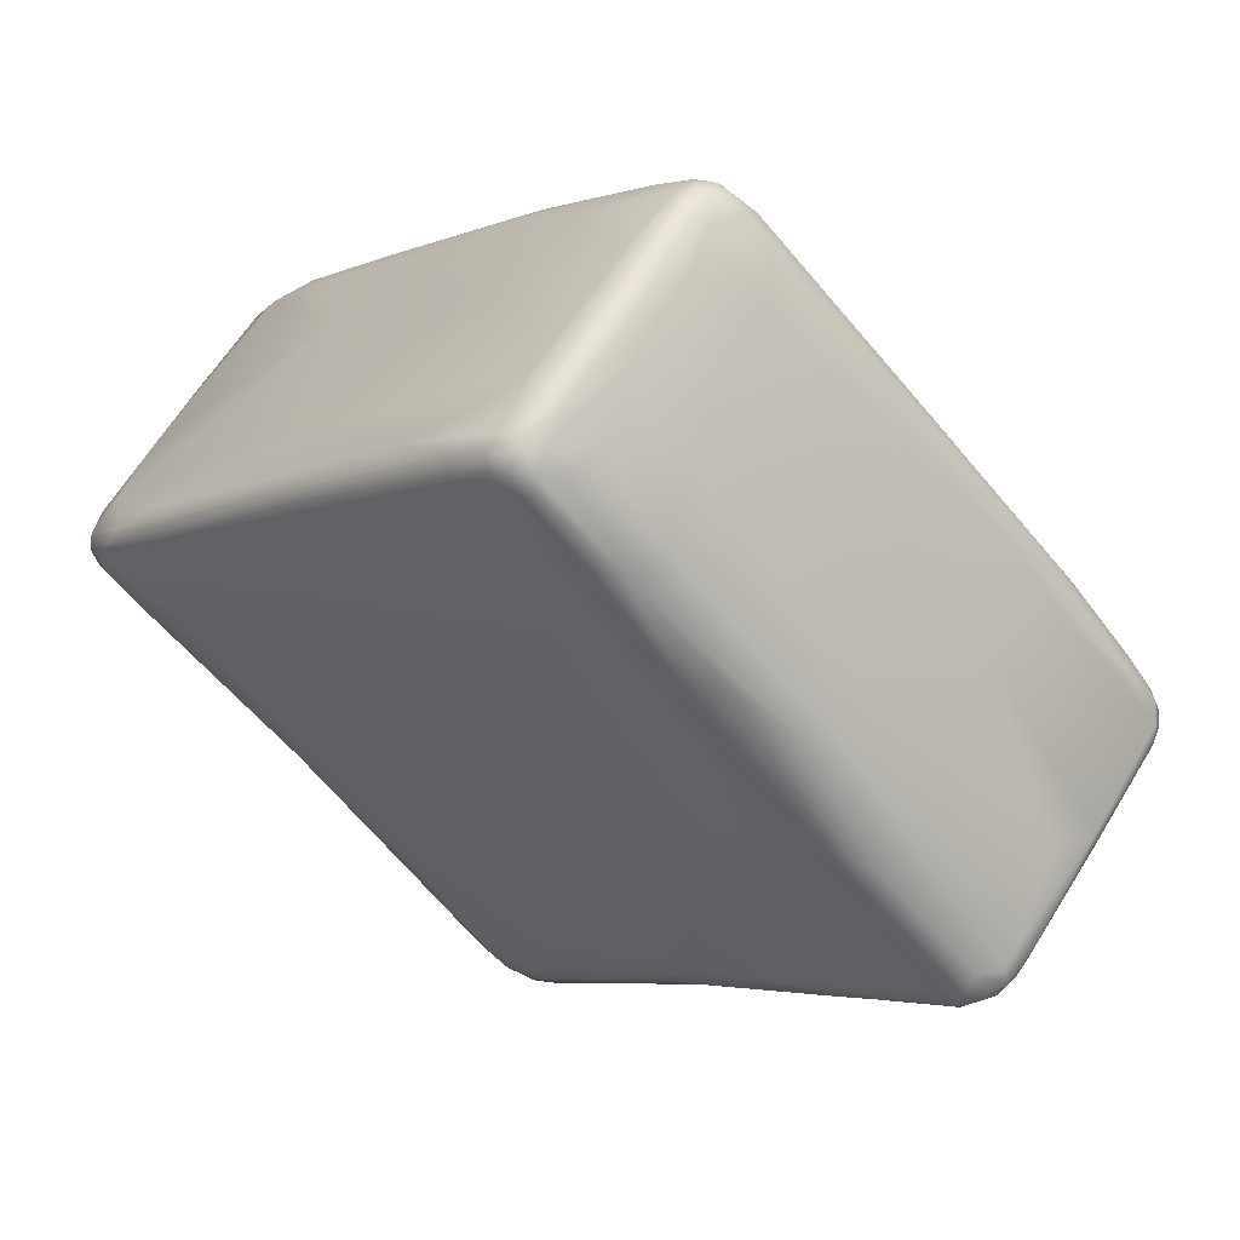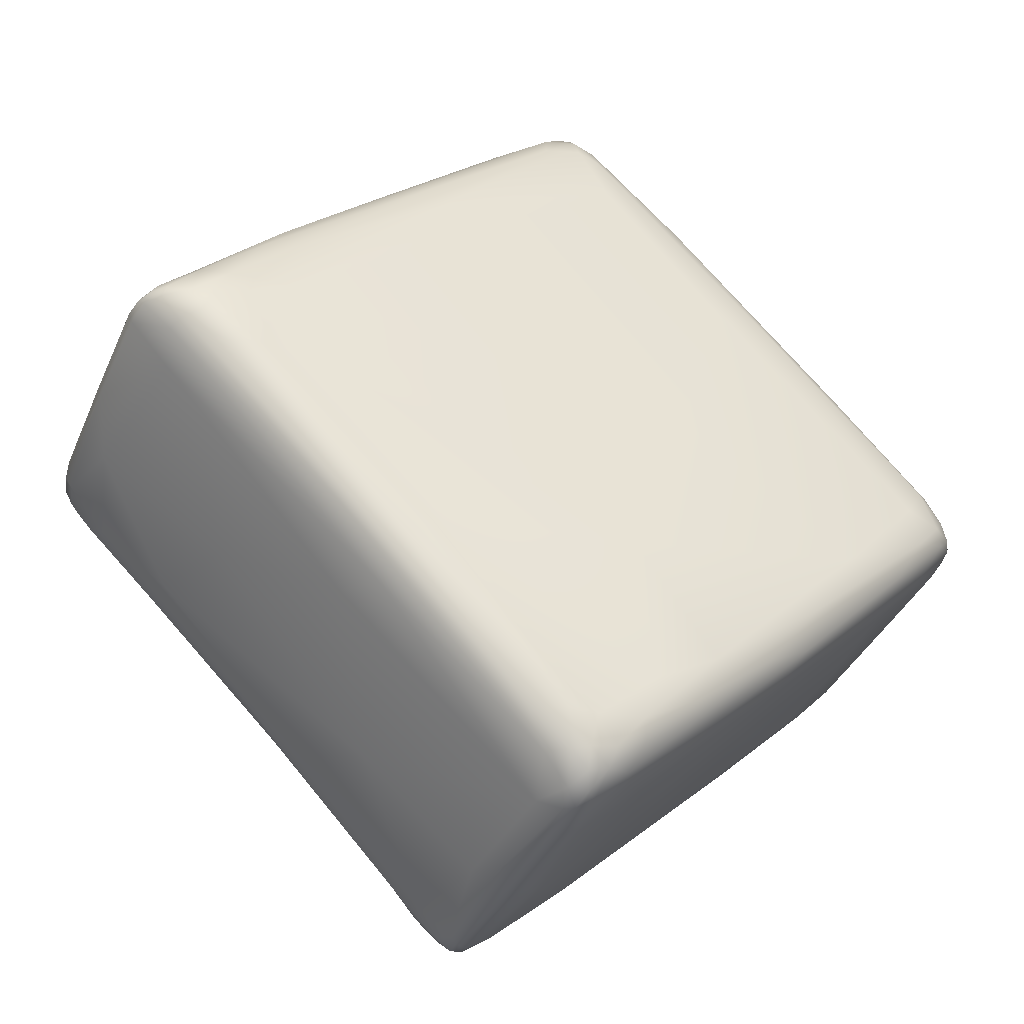
<metadata>
{"format":"obj","ext":"obj","renderer":"f3d","projection":"perspective","resolution":1024,"background":"white","views":[{"elev":59.3,"azim":29.8,"up":"+Z"},{"elev":-41.0,"azim":156.3,"up":"+Z"}]}
</metadata>
<code>
o geometry_0
v 0.6605 0.3859 0.08108
v -0.08768 0.3899 -0.353
v -0.2242 0.3771 0.04552
v 0.3059 0.3775 0.4112
v -0.3414 0.3662 0.4312
v -0.6071 0.3786 -0.2139
v -0.2609 0.3924 -0.5952
v 0.6199 0.3877 -0.09771
v -0.786 0.3669 -0.003743
v -0.06681 0.3701 0.711
v 0.3302 0.3874 -0.4307
v -0.1265 0.3939 -0.6831
v 0.3376 0.3726 0.4886
v 0.001375 0.3646 0.8312
v -0.05046 0.363 0.8144
v 0.7317 0.381 -0.09917
v 0.8306 0.3745 0.003795
v 0.00014 0.3841 -0.7998
v 0.1943 0.3853 -0.6332
v -0.5109 0.3563 0.3835
v -0.09777 0.3853 -0.7824
v 0.7982 0.3732 0.07734
v 0.6409 0.3727 0.237
v -0.8297 0.3528 0.06794
v -0.5139 0.3762 -0.3801
v -0.8136 0.3563 -0.08012
v 0.08141 0.3583 0.8066
v 0.3624 0.3592 0.546
v 0.05854 0.3773 -0.7975
v 0.3987 0.3718 -0.4743
v -0.8665 0.3481 -0.0145
v 0.8462 0.3644 -0.03643
v -0.04616 0.367 -0.8514
v 0.7834 0.3669 -0.1057
v 0.8713 0.361 0.01304
v 0.007335 0.3623 -0.8628
v -0.255 0.3454 0.6763
v -0.2174 0.3758 -0.7004
v 0.723 0.3557 0.2142
v 0.002169 0.3453 0.8805
v -0.397 0.3654 -0.5416
v -0.04737 0.3387 0.8727
v 0.07311 0.3362 0.8646
v -0.6404 0.3401 0.2952
v -0.8934 0.3281 0.02597
v 0.8588 0.3448 0.08468
v 0.9163 0.3376 0.02322
v 0.9221 0.3318 -8.9e-05
v 0.3711 0.34 0.5773
v -0.8835 0.3295 -0.0463
v -0.1086 0.3619 -0.8208
v -0.8527 0.3365 0.0777
v -0.751 0.34 -0.1898
v -0.9122 0.3171 -0.01168
v 0.04226 0.3461 -0.8675
v 0.5283 0.3537 -0.3847
v 0.133 0.3458 -0.7904
v 0.03329 0.3189 0.9077
v 0.001298 0.3196 0.9159
v -0.4975 0.3444 -0.4694
v 0.684 0.3366 0.2849
v -0.04007 0.3405 -0.8872
v 0.001298 0.3349 -0.9002
v -0.227 0.3524 -0.729
v 0.8787 0.3365 -0.0489
v 0.9454 0.3119 0.01545
v -0.5117 -0.1832 0.4743
v -0.2855 0.1052 0.7072
v -0.6571 0.117 0.3297
v -0.9122 -0.2679 0.06177
v -0.06142 -0.1673 0.9239
v -0.2284 -0.2747 0.7548
v -0.5052 0.2633 0.486
v -0.7764 -0.314 0.1976
v -0.9311 -0.1111 0.04198
v -0.9064 0.2582 0.06605
v -0.7971 0.2612 0.1832
v -0.05228 0.1195 0.9281
v -0.2231 0.2535 0.7634
v -0.3758 0.2949 0.6065
v -0.04015 -0.2825 0.9341
v -0.0414 0.2626 0.9272
v -0.1159 -0.3088 0.858
v -0.8499 -0.3478 0.1143
v -0.02753 0.04199 0.9485
v -0.9232 -0.3409 0.03497
v -0.936 0.236 0.02666
v -0.9384 -0.2871 0.02378
v -0.03039 -0.188 0.9454
v -0.01549 0.2402 0.9469
v -0.5178 -0.3252 0.4476
v -0.1003 0.306 0.861
v -0.8458 0.3064 0.1162
v -0.6446 0.3088 0.3252
v -0.04822 -0.3114 0.9176
v -0.9427 0.03168 0.01924
v -0.3274 0.3205 0.6393
v -0.03089 0.3048 0.9163
v -0.9088 0.3035 0.03575
v -0.936 0.2814 -8.9e-05
v -0.01379 -0.2591 0.9475
v -0.006471 0.286 0.9356
v -0.936 -0.3261 0.007679
v 0.001298 0.1385 0.9539
v -0.8527 0.3365 0.0777
v -0.8639 -0.3649 0.08132
v -0.9084 -0.3639 0.03329
v 0.001298 -0.08583 0.9535
v -0.9435 -0.2623 -8.9e-05
v -0.01812 -0.3136 0.9278
v -0.6404 0.3401 0.2952
v -0.04737 0.3387 0.8727
v -0.255 0.3454 0.6763
v -0.9449 -0.0414 -8.9e-05
v -0.8934 0.3281 0.02597
v 0.003701 -0.2897 0.94
v -0.9392 0.2468 -0.01189
v -0.1107 -0.3352 0.8314
v -0.4095 -0.339 0.5353
v 0.001298 0.3196 0.9159
v -0.9122 0.3171 -0.01168
v -0.9169 -0.3594 0.007679
v 0.2987 -0.0942 -0.6744
v 0.6577 -0.0185 -0.3182
v 0.7133 -0.2385 -0.2582
v 0.3745 -0.2617 -0.5924
v 0.09108 -0.2857 -0.8665
v 0.06633 -0.07356 -0.8988
v 0.05559 0.2127 -0.9075
v 0.465 0.1889 -0.5076
v 0.8742 0.2355 -0.0952
v 0.9052 -0.1154 -0.06262
v 0.8487 -0.2886 -0.1135
v 0.9341 -0.279 -0.0239
v 0.03005 -0.273 -0.9231
v 0.9546 0.006663 -0.006957
v 0.9571 0.24 -0.007739
v 0.03328 0.004992 -0.9267
v 0.4167 0.2853 -0.5431
v 0.081 0.3111 -0.8655
v 0.04448 -0.3293 -0.8996
v 0.8931 0.3056 -0.05904
v 0.02447 0.2906 -0.9178
v 0.949 0.2944 -0.002184
v 0.01439 0.2438 -0.9337
v 0.9177 -0.3328 -0.02368
v 0.8671 -0.3371 -0.07679
v 0.9489 -0.2779 -8.9e-05
v 0.5187 -0.2947 -0.4378
v 0.1199 -0.3383 -0.8182
v 0.009424 -0.288 -0.9337
v 0.7216 -0.3325 -0.2189
v 0.005182 -0.00244 -0.9386
v 0.9363 -0.3239 -8.9e-05
v 0.5249 0.3337 -0.4123
v 0.001681 -0.3397 -0.9211
v 0.4138 -0.3346 -0.5154
v 0.9594 0.2816 0.01574
v 0.9658 0.2387 0.01545
v 0.07154 -0.3643 -0.8478
v 0.133 0.3458 -0.7904
v 0.961 0.004817 0.01543
v 0.9532 -0.2468 0.01545
v 0.8787 0.3365 -0.0489
v -0.006471 0.2582 -0.9367
v 0.9221 0.3318 -8.9e-05
v 0.04226 0.3461 -0.8675
v 0.02013 -0.366 -0.8897
v 0.8881 -0.3646 -0.02531
v 0.001298 0.3349 -0.9002
v 0.1918 -0.3684 -0.7031
v -0.01424 0.2996 -0.9234
v 0.9454 0.3119 0.01545
v 0.6694 -0.3603 -0.237
v 0.5283 0.3537 -0.3847
v 0.9434 -0.3037 0.01545
v 0.907 -0.3576 -8.9e-05
v -0.02201 0.1795 -0.9378
v 0.7834 0.3669 -0.1057
v -0.1858 -0.3825 -0.05605
v 0.336 -0.3857 0.02795
v -0.4311 -0.3693 0.2664
v 0.07537 -0.3621 0.5356
v -0.411 -0.3554 0.4783
v -0.05854 -0.3443 0.8326
v 0.06736 -0.3514 0.7663
v 0.4492 -0.3691 0.3565
v 0.8164 -0.384 0.008821
v 0.4094 -0.3916 -0.3652
v 0.8247 -0.3841 -0.03116
v -0.7018 -0.3836 -0.03951
v -0.8183 -0.3821 0.0373
v 0.2269 -0.3982 -0.4128
v 0.03941 -0.3898 -0.3767
v -0.5347 -0.3787 -0.2449
v -0.2388 -0.3864 -0.5813
v -0.07279 -0.3963 -0.7621
v 0.01637 -0.3956 -0.7766
v 0.01635 -0.341 0.8669
v -0.8795 -0.3745 -0.006176
v -0.8119 -0.3712 -0.0945
v -0.4966 -0.3678 -0.4005
v -0.8761 -0.3741 0.04136
v -0.7443 -0.3654 0.1834
v -0.03228 -0.3322 0.9009
v 0.8734 -0.3754 -0.01195
v -0.03403 -0.3833 -0.8518
v 0.1364 -0.34 0.7766
v 0.3167 -0.345 0.5684
v 0.04509 -0.3856 -0.8164
v 0.3195 -0.3856 -0.5101
v 0.6682 -0.378 -0.204
v -0.09095 -0.3883 -0.7934
v -0.2758 -0.3711 -0.641
v -0.1107 -0.3352 0.8314
v 0.8875 -0.3658 0.01982
v 0.6266 -0.3565 0.2623
v 0.001426 -0.3278 0.9103
v -0.9084 -0.3639 0.03329
v -0.4095 -0.339 0.5353
v 0.02013 -0.366 -0.8897
v 0.04754 -0.3274 0.8877
v -0.8639 -0.3649 0.08132
v -0.9002 -0.3641 -0.02392
v -0.01304 -0.3636 -0.9016
v -0.9169 -0.3594 0.007679
v 0.907 -0.3576 -8.9e-05
v -0.4873 -0.3497 -0.4593
v 0.1918 -0.3684 -0.7031
v 0.07154 -0.3643 -0.8478
v 0.4041 -0.3694 -0.4696
v -0.1025 -0.3706 -0.8238
v -0.04145 -0.3562 -0.8941
v 0.8881 -0.3646 -0.02531
v 0.6694 -0.3603 -0.237
v -0.01812 -0.3136 0.9278
v -0.8454 -0.3541 -0.09666
v -0.5178 -0.3252 0.4476
v 0.6792 -0.3362 0.2518
v 0.3947 -0.3082 0.5532
v 0.1997 -0.3132 0.7534
v 0.9202 -0.3423 0.01545
v -0.04822 -0.3114 0.9176
v 0.03705 -0.3105 0.9134
v 0.4138 -0.3346 -0.5154
v 0.001681 -0.3397 -0.9211
v 0.9363 -0.3239 -8.9e-05
v 0.3871 0.1192 0.6285
v 0.5235 -0.1433 0.4827
v 0.679 0.08151 0.3266
v 0.908 -0.06777 0.08193
v 0.9325 -0.2448 0.04734
v 0.9535 0.02415 0.03245
v 0.9544 0.2721 0.03117
v 0.6854 0.2625 0.3134
v 0.3811 0.215 0.628
v 0.198 -0.1138 0.8054
v 0.2396 -0.2434 0.7537
v 0.1594 0.1916 0.8379
v 0.06061 0.1246 0.9263
v 0.06471 -0.06945 0.9233
v 0.09563 -0.2102 0.8923
v 0.5478 -0.2406 0.4448
v 0.04085 0.2315 0.9325
v 0.9294 -0.2952 0.03922
v 0.08015 -0.2683 0.8945
v 0.9658 0.2387 0.01545
v 0.03242 -0.2692 0.9326
v 0.01597 -0.2205 0.947
v 0.8731 0.305 0.1077
v 0.6596 0.3127 0.3285
v 0.3597 0.2839 0.6315
v 0.1301 0.2846 0.8481
v 0.066 0.3039 0.8951
v 0.03288 0.004593 0.9448
v 0.9532 -0.2468 0.01545
v 0.9434 -0.3037 0.01545
v 0.01636 0.217 0.9477
v 0.9313 0.3152 0.03867
v 0.1904 0.3112 0.7806
v 0.03705 -0.3105 0.9134
v 0.5261 -0.2814 0.4478
v 0.1997 -0.3132 0.7534
v 0.01656 0.2817 0.9346
v 0.961 0.004817 0.01543
v 0.8944 -0.3317 0.0557
v 0.4702 0.3201 0.5058
v 0.9594 0.2816 0.01574
v 0.003701 -0.2897 0.94
v 0.9202 -0.3423 0.01545
v 0.001298 0.1385 0.9539
v 0.03329 0.3189 0.9077
v 0.9454 0.3119 0.01545
v 0.001298 -0.08583 0.9535
v 0.684 0.3366 0.2849
v 0.07311 0.3362 0.8646
v 0.04754 -0.3274 0.8877
v 0.8588 0.3448 0.08468
v -0.01379 -0.2591 0.9475
v 0.6792 -0.3362 0.2518
v 0.3947 -0.3082 0.5532
v 0.3711 0.34 0.5773
v 0.9363 -0.3239 -8.9e-05
v -0.01549 0.2402 0.9469
v 0.8875 -0.3658 0.01982
v -0.006471 0.286 0.9356
v 0.001298 0.3196 0.9159
v 0.9163 0.3376 0.02322
v 0.001426 -0.3278 0.9103
v -0.01812 -0.3136 0.9278
v -0.2597 -0.03339 -0.7309
v -0.4545 -0.2477 -0.5269
v -0.5069 0.01563 -0.4821
v -0.3676 0.2766 -0.6311
v -0.221 -0.2778 -0.7558
v -0.1767 0.208 -0.8155
v -0.09273 -0.09841 -0.8866
v -0.07584 -0.3081 -0.8876
v -0.7374 0.2543 -0.2463
v -0.812 -0.03456 -0.1562
v -0.7809 -0.2462 -0.1859
v -0.9315 -0.01107 -0.02642
v -0.9142 0.2334 -0.05253
v -0.9265 -0.2656 -0.02835
v -0.8675 -0.3137 -0.08873
v -0.6526 -0.3212 -0.3116
v -0.4571 0.3089 -0.5349
v -0.2484 -0.3217 -0.7208
v -0.0563 0.1689 -0.9192
v -0.1087 0.2816 -0.8711
v -0.2794 0.3171 -0.7049
v -0.8449 0.2988 -0.1192
v -0.6716 0.313 -0.3035
v -0.9126 -0.3407 -0.02743
v -0.02818 -0.05252 -0.9341
v -0.01382 -0.3008 -0.9322
v -0.0371 0.2823 -0.9216
v -0.1285 -0.3439 -0.8265
v -0.9222 0.2942 -0.02564
v -0.9392 0.2468 -0.01189
v -0.9435 -0.2623 -8.9e-05
v -0.8454 -0.3541 -0.09666
v -0.02201 -0.3388 -0.9188
v -0.04145 -0.3562 -0.8941
v -0.936 -0.3261 0.007679
v -0.9449 -0.0414 -8.9e-05
v -0.02201 0.1795 -0.9378
v -0.09104 0.3213 -0.8707
v -0.4873 -0.3497 -0.4593
v -0.006471 0.2582 -0.9367
v -0.4975 0.3444 -0.4694
v -0.936 0.2814 -8.9e-05
v -0.9002 -0.3641 -0.02392
v -0.227 0.3524 -0.729
v -0.8835 0.3295 -0.0463
v -0.751 0.34 -0.1898
v -0.397 0.3654 -0.5416
v -0.04007 0.3405 -0.8872
v -0.01424 0.2996 -0.9234
v -0.9169 -0.3594 0.007679
v -0.1086 0.3619 -0.8208
v -0.1025 -0.3706 -0.8238
v -0.2758 -0.3711 -0.641
v -0.9122 0.3171 -0.01168
v 0.005182 -0.00244 -0.9386
v 0.009424 -0.288 -0.9337
v -0.01304 -0.3636 -0.9016
v 0.001681 -0.3397 -0.9211
v 0.001298 0.3349 -0.9002
f 347 335 329
f 337 347 329
f 365 335 347
f 350 347 337
f 153 178 165
f 350 337 359
f 366 336 335
f 366 335 365
f 145 153 165
f 143 165 172
f 145 165 143
f 135 151 153
f 135 153 138
f 138 153 145
f 335 317 329
f 337 329 330
f 336 343 318
f 336 318 317
f 336 317 335
f 368 343 336
f 366 368 336
f 151 141 156
f 151 135 141
f 135 138 128
f 129 138 145
f 145 143 129
f 128 138 129
f 316 330 329
f 344 343 367
f 343 344 318
f 337 358 359
f 368 367 343
f 359 358 369
f 221 225 246
f 172 170 143
f 168 156 141
f 143 170 167
f 135 127 141
f 127 135 128
f 348 337 330
f 348 358 337
f 344 338 318
f 233 225 207
f 62 36 63
f 207 225 221
f 63 36 55
f 140 143 167
f 143 140 129
f 129 140 139
f 123 128 129
f 123 129 130
f 329 317 316
f 317 318 315
f 344 362 338
f 207 232 233
f 62 33 36
f 221 210 207
f 230 210 221
f 160 168 141
f 150 160 141
f 129 139 130
f 361 358 348
f 33 62 51
f 161 140 167
f 141 127 150
f 123 127 128
f 317 311 316
f 18 36 33
f 18 29 36
f 36 29 55
f 207 213 232
f 150 127 149
f 126 127 123
f 318 338 328
f 318 328 315
f 348 330 331
f 354 348 331
f 354 361 348
f 33 21 18
f 33 51 21
f 210 198 207
f 210 230 229
f 29 57 55
f 317 315 311
f 197 213 207
f 207 198 197
f 150 171 160
f 155 140 161
f 127 126 149
f 316 331 330
f 363 349 338
f 338 349 328
f 338 362 363
f 38 51 64
f 213 214 232
f 38 21 51
f 198 193 197
f 229 211 210
f 30 57 29
f 213 197 196
f 12 18 21
f 198 210 189
f 210 211 189
f 18 19 29
f 213 196 214
f 7 21 38
f 12 21 7
f 11 18 12
f 11 19 18
f 140 155 139
f 197 193 196
f 30 29 19
f 157 171 150
f 175 155 161
f 189 193 198
f 30 56 57
f 316 314 331
f 41 38 64
f 357 354 331
f 314 316 311
f 311 315 312
f 311 313 314
f 331 314 327
f 349 326 328
f 7 38 25
f 124 123 130
f 328 326 315
f 315 326 312
f 193 194 196
f 194 195 196
f 2 12 7
f 11 12 2
f 25 38 41
f 150 149 157
f 311 312 313
f 196 202 214
f 211 229 231
f 229 245 231
f 314 313 319
f 314 319 327
f 351 331 327
f 351 357 331
f 313 312 321
f 194 180 195
f 202 228 214
f 231 245 235
f 327 319 333
f 351 327 333
f 41 60 53
f 41 53 25
f 196 195 202
f 11 30 19
f 320 313 321
f 356 351 333
f 6 7 25
f 152 174 157
f 6 2 7
f 202 195 201
f 152 157 149
f 126 123 125
f 211 231 212
f 321 312 326
f 201 228 202
f 123 124 125
f 193 181 194
f 231 235 212
f 193 189 181
f 212 189 211
f 8 11 2
f 131 130 139
f 16 30 11
f 356 333 332
f 333 319 332
f 133 126 125
f 349 342 326
f 133 152 149
f 126 133 149
f 313 320 319
f 194 181 180
f 34 56 30
f 155 142 139
f 3 2 6
f 325 321 326
f 326 342 325
f 195 180 191
f 8 16 11
f 142 131 139
f 124 130 131
f 25 53 26
f 16 34 30
f 133 147 152
f 133 125 132
f 132 125 124
f 201 237 228
f 6 25 26
f 5 3 6
f 164 155 175
f 179 164 175
f 164 142 155
f 147 174 152
f 319 323 332
f 325 342 334
f 355 356 332
f 26 53 50
f 1 16 8
f 320 321 322
f 322 319 320
f 322 323 319
f 324 325 334
f 339 355 332
f 9 6 26
f 5 6 9
f 180 182 191
f 212 190 189
f 32 34 16
f 32 65 34
f 146 147 133
f 131 132 124
f 325 324 321
f 321 324 322
f 332 323 339
f 364 355 339
f 201 224 237
f 342 353 334
f 50 31 26
f 9 26 31
f 195 191 201
f 235 206 212
f 206 235 234
f 147 169 174
f 134 146 133
f 133 132 134
f 322 340 323
f 323 340 339
f 31 50 54
f 201 200 224
f 189 188 181
f 190 188 189
f 17 32 16
f 190 212 206
f 146 169 147
f 132 136 134
f 131 142 137
f 136 132 131
f 136 131 137
f 341 324 345
f 341 322 324
f 346 322 341
f 322 346 340
f 345 334 360
f 334 345 324
f 340 352 339
f 352 364 339
f 353 360 334
f 200 226 224
f 201 191 200
f 17 16 1
f 206 188 190
f 32 17 35
f 234 227 206
f 169 146 177
f 48 65 32
f 35 48 32
f 154 177 146
f 154 146 134
f 144 142 164
f 166 144 164
f 148 154 134
f 136 148 134
f 137 142 144
f 103 88 109
f 109 96 114
f 88 96 109
f 114 96 117
f 96 87 117
f 100 117 87
f 87 99 100
f 100 99 121
f 99 115 121
f 54 45 31
f 191 192 200
f 1 8 2
f 206 216 188
f 227 216 206
f 216 227 242
f 35 47 48
f 242 227 247
f 277 290 303
f 166 173 144
f 48 47 66
f 176 154 148
f 163 176 148
f 163 148 136
f 162 163 136
f 144 173 158
f 159 136 137
f 159 162 136
f 158 137 144
f 158 159 137
f 96 88 75
f 122 86 103
f 103 86 88
f 76 99 87
f 86 122 107
f 200 219 226
f 200 203 219
f 24 31 45
f 192 203 200
f 9 31 24
f 191 182 192
f 22 17 1
f 216 217 188
f 290 286 305
f 277 286 290
f 265 286 277
f 293 308 279
f 276 265 277
f 252 265 276
f 253 276 285
f 253 252 276
f 293 254 288
f 293 279 254
f 253 285 267
f 254 253 267
f 267 288 254
f 70 88 86
f 88 70 75
f 75 87 96
f 203 223 219
f 107 106 86
f 188 187 181
f 187 188 217
f 35 17 22
f 216 239 217
f 286 300 305
f 35 46 47
f 279 308 298
f 252 253 251
f 253 250 251
f 254 255 250
f 254 270 255
f 270 254 279
f 250 253 254
f 70 86 84
f 87 75 76
f 106 84 86
f 70 84 74
f 99 105 115
f 24 45 52
f 22 46 35
f 252 263 265
f 270 279 298
f 69 75 70
f 99 76 93
f 99 93 105
f 192 204 203
f 20 9 24
f 192 184 204
f 182 184 192
f 20 5 9
f 1 2 3
f 286 265 282
f 263 282 265
f 251 249 252
f 263 252 249
f 69 70 67
f 75 69 76
f 204 223 203
f 24 52 44
f 23 22 1
f 77 76 69
f 70 74 67
f 76 77 93
f 93 111 105
f 24 44 20
f 286 282 300
f 93 77 94
f 111 93 94
f 23 39 22
f 39 46 22
f 39 61 46
f 295 270 298
f 249 251 250
f 204 238 223
f 91 84 106
f 1 3 4
f 13 23 1
f 91 74 84
f 13 1 4
f 180 181 182
f 28 39 23
f 204 220 238
f 184 220 204
f 271 270 295
f 28 49 39
f 270 271 255
f 271 295 287
f 61 39 49
f 181 187 183
f 28 23 13
f 271 272 255
f 272 271 287
f 77 69 73
f 77 73 94
f 302 287 295
f 94 113 111
f 67 68 69
f 20 44 37
f 181 183 182
f 182 183 184
f 239 240 217
f 282 301 300
f 250 255 248
f 80 94 73
f 217 209 187
f 248 255 256
f 113 94 97
f 217 240 209
f 73 69 68
f 97 94 80
f 4 3 5
f 241 209 240
f 72 67 74
f 255 272 256
f 80 73 68
f 74 91 72
f 80 68 79
f 248 249 250
f 301 282 283
f 249 248 257
f 10 4 5
f 209 241 208
f 280 272 287
f 263 258 282
f 187 186 183
f 249 258 263
f 183 185 184
f 283 282 258
f 187 209 186
f 13 4 10
f 280 287 302
f 257 258 249
f 256 259 248
f 215 184 185
f 209 208 186
f 28 13 27
f 184 215 220
f 5 15 10
f 5 20 15
f 186 185 183
f 28 27 49
f 273 272 280
f 259 256 272
f 259 272 273
f 257 248 259
f 119 83 91
f 97 80 92
f 83 119 118
f 97 92 113
f 15 20 37
f 14 10 15
f 14 13 10
f 13 14 27
f 72 91 83
f 208 199 186
f 113 92 112
f 42 15 37
f 40 15 42
f 296 280 302
f 27 43 49
f 92 80 79
f 186 199 185
f 14 15 40
f 14 40 27
f 208 222 199
f 208 241 222
f 274 280 296
f 273 280 274
f 43 27 40
f 283 258 266
f 258 262 266
f 257 262 258
f 72 71 67
f 79 68 78
f 185 205 215
f 199 205 185
f 199 218 205
f 199 222 218
f 43 40 58
f 292 274 296
f 281 297 283
f 283 266 281
f 259 273 274
f 261 262 257
f 67 71 68
f 82 79 78
f 92 79 82
f 118 95 83
f 205 243 215
f 98 92 82
f 98 112 92
f 236 243 205
f 236 205 218
f 112 98 120
f 59 40 42
f 222 244 218
f 58 40 59
f 257 260 261
f 260 257 259
f 81 72 83
f 81 83 95
f 81 71 72
f 68 71 78
f 81 95 110
f 102 98 82
f 102 120 98
f 289 310 309
f 284 307 306
f 309 281 289
f 284 292 307
f 289 281 268
f 284 274 292
f 281 266 268
f 268 266 262
f 262 261 268
f 259 264 260
f 264 259 274
f 89 71 81
f 85 78 71
f 81 101 89
f 78 85 90
f 78 90 82
f 110 116 81
f 81 116 101
f 82 90 102
f 289 269 299
f 284 304 278
f 304 284 306
f 289 268 269
f 269 268 261
f 269 261 275
f 260 278 275
f 278 260 264
f 278 264 284
f 284 264 274
f 275 261 260
f 85 71 89
f 108 89 101
f 89 108 85
f 85 108 104
f 104 90 85
f 299 269 294
f 291 278 304
f 294 269 275
f 294 275 291
f 291 275 278

</code>
